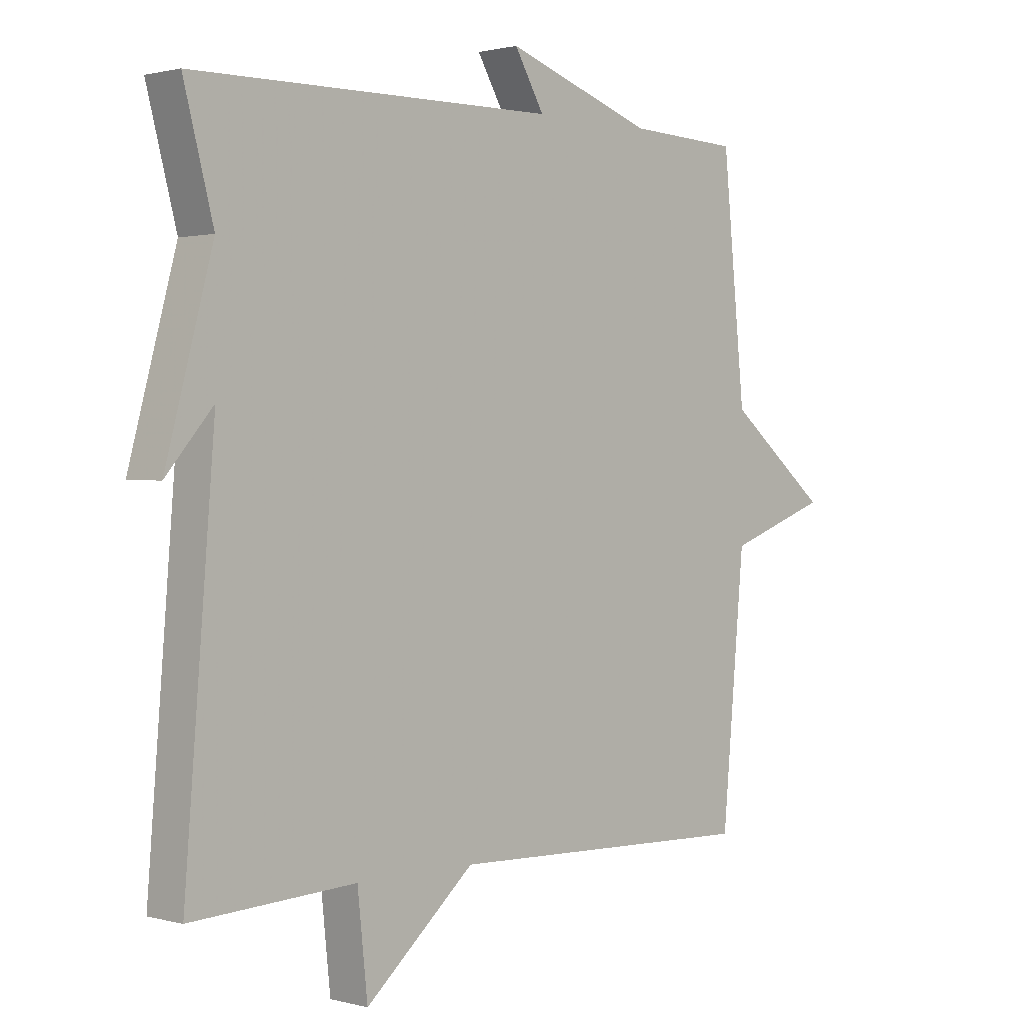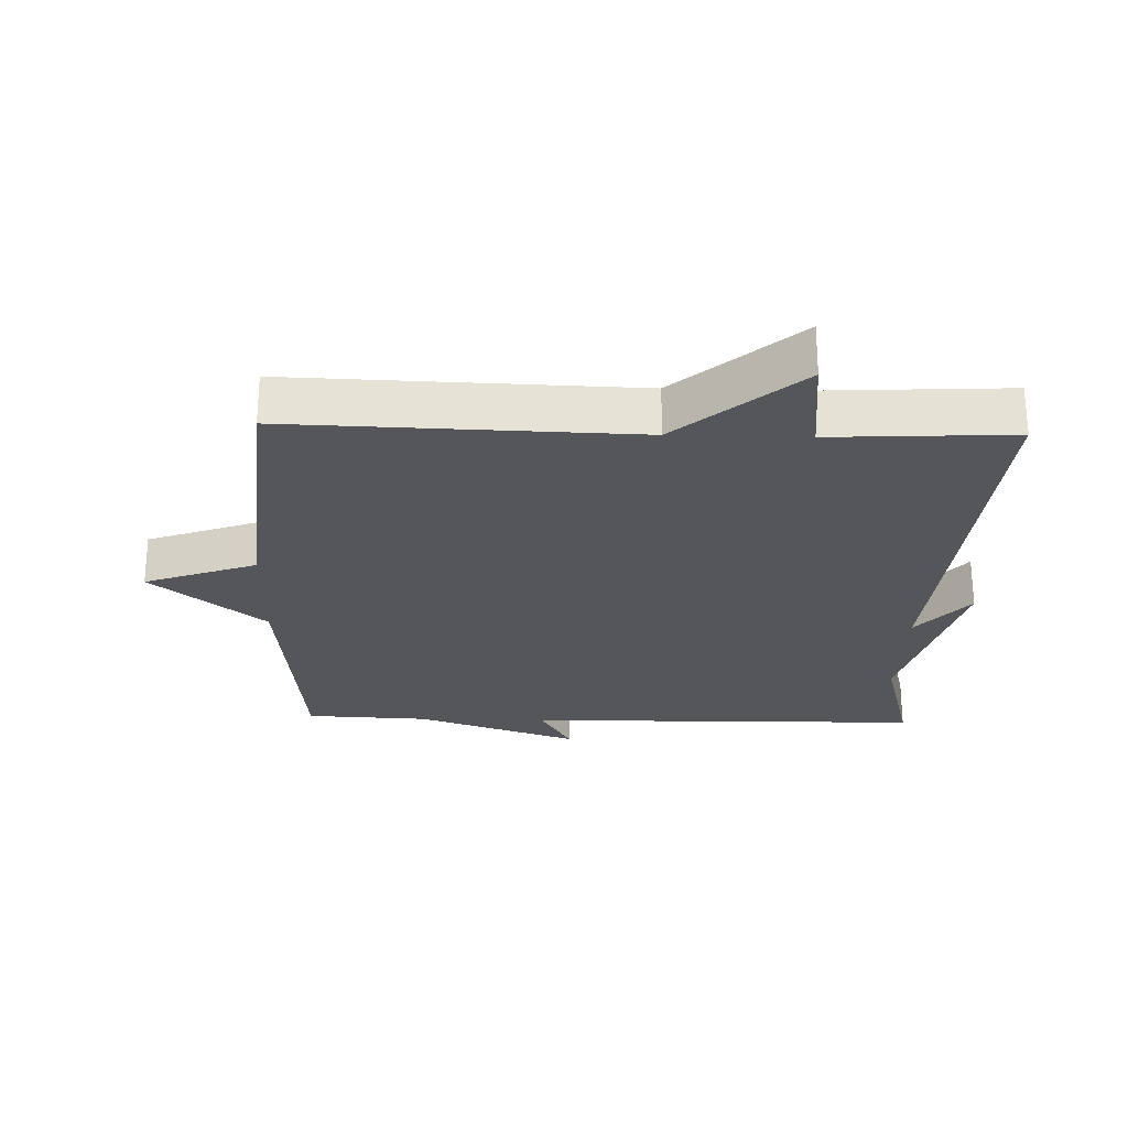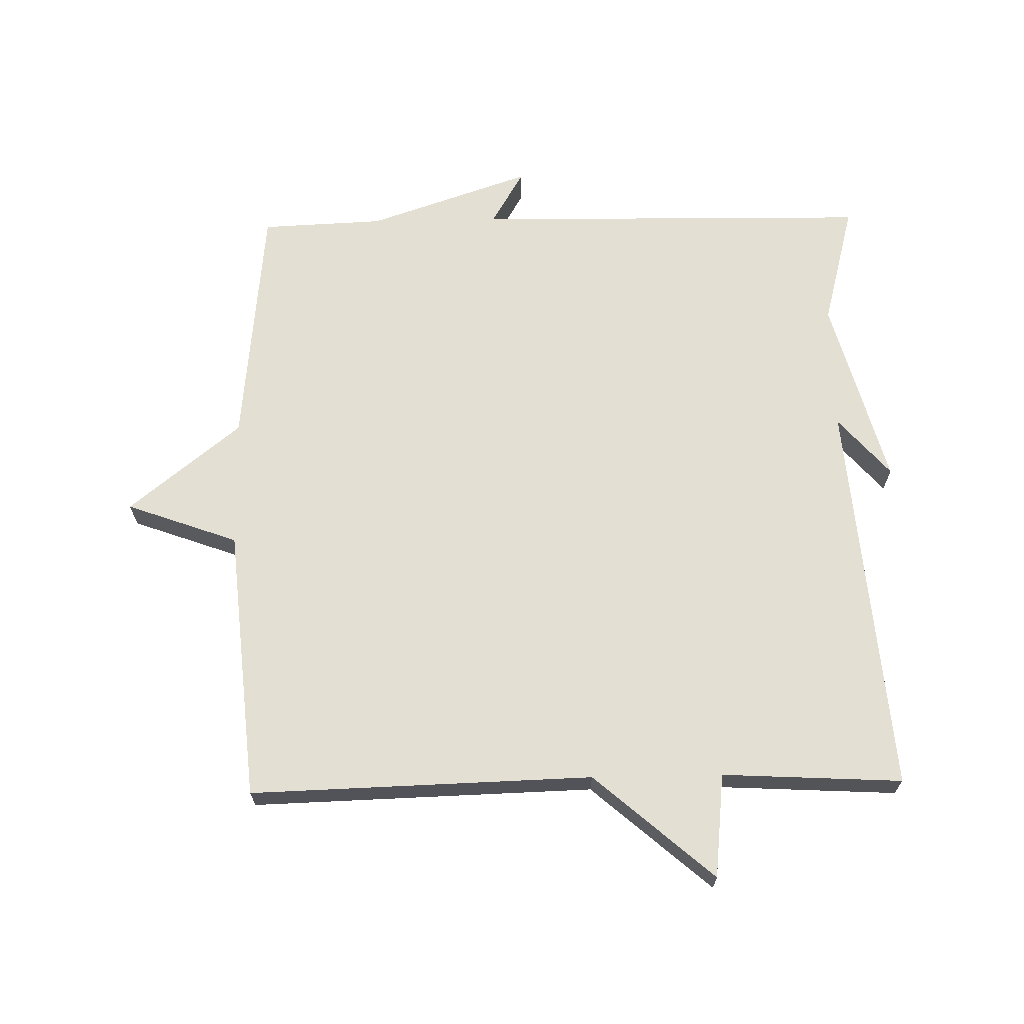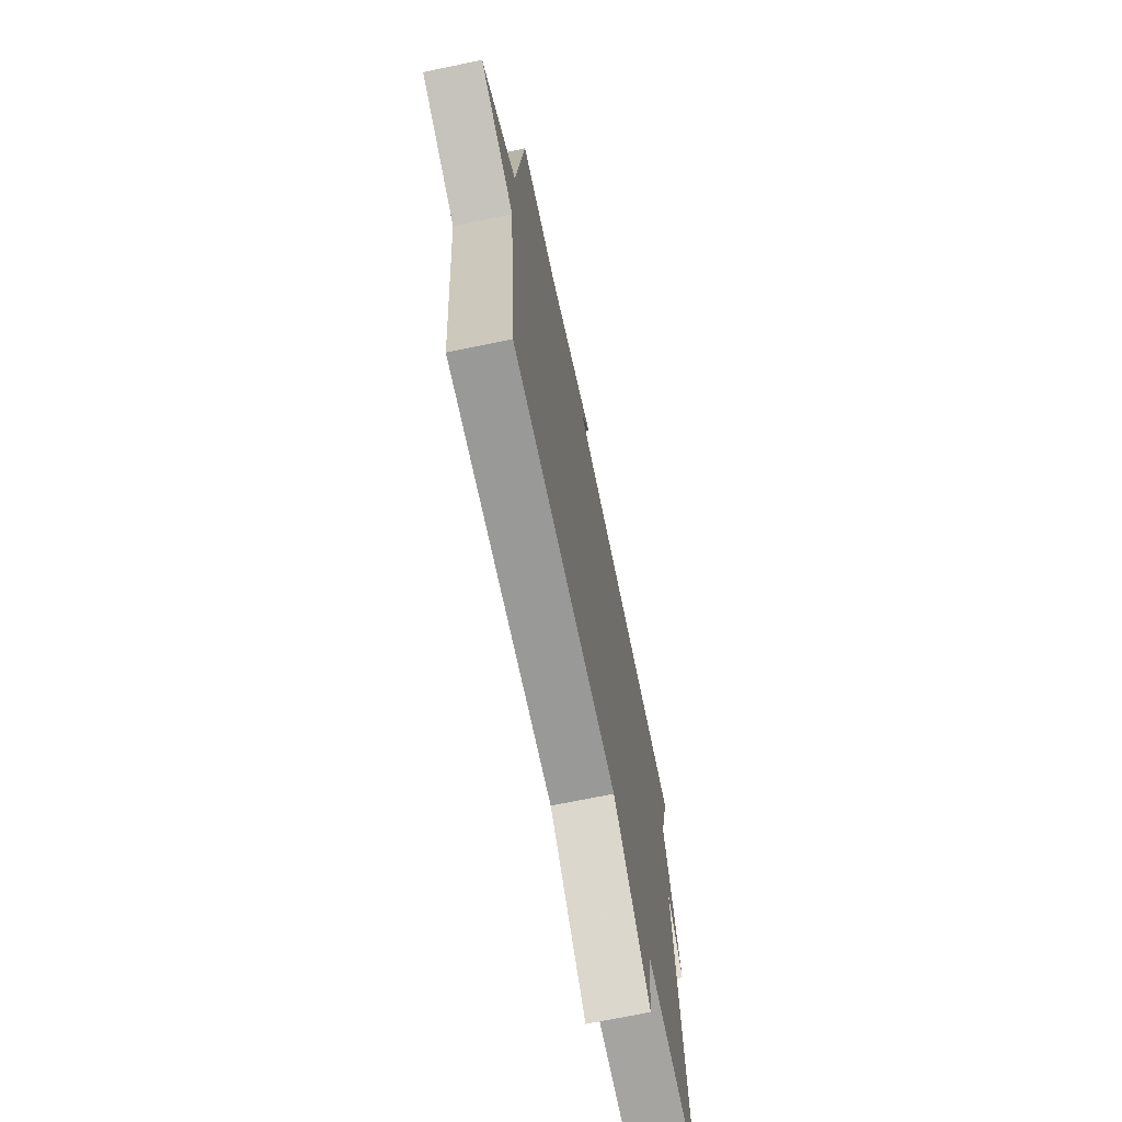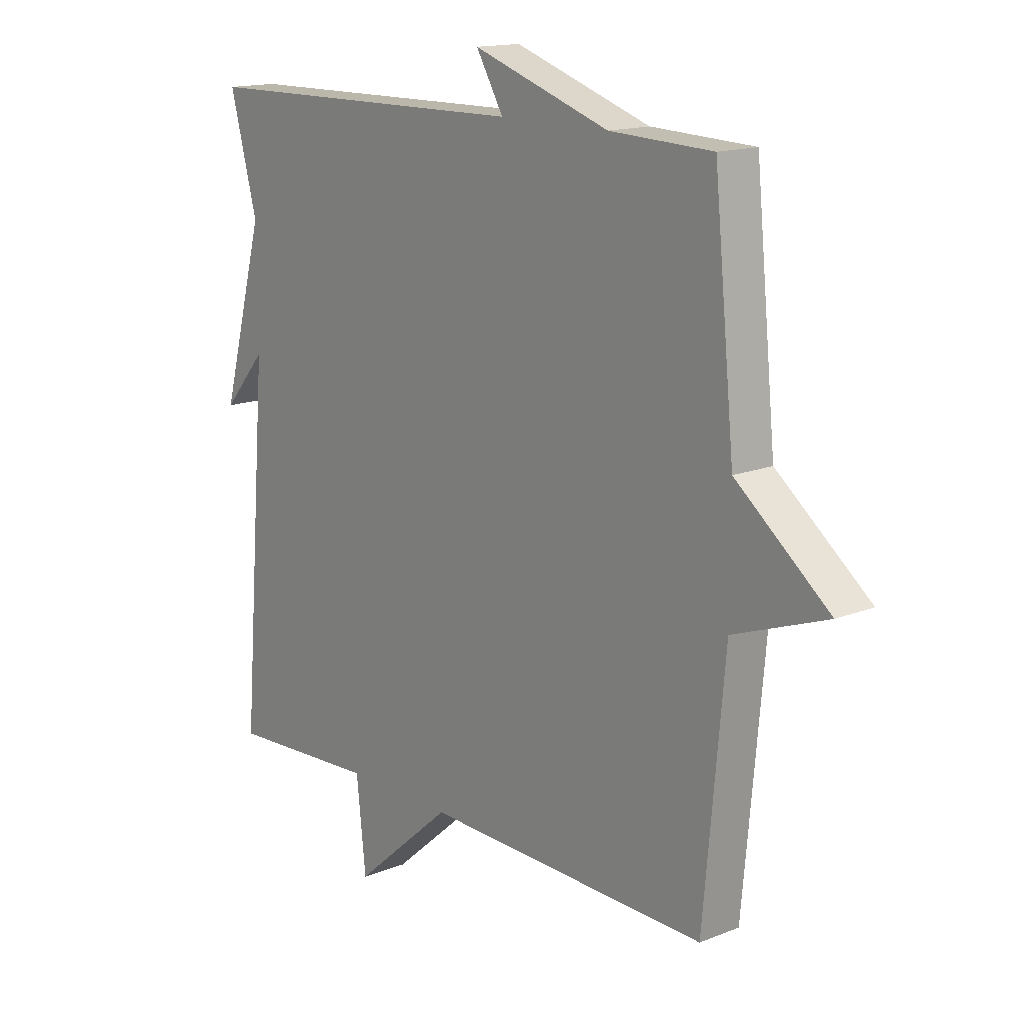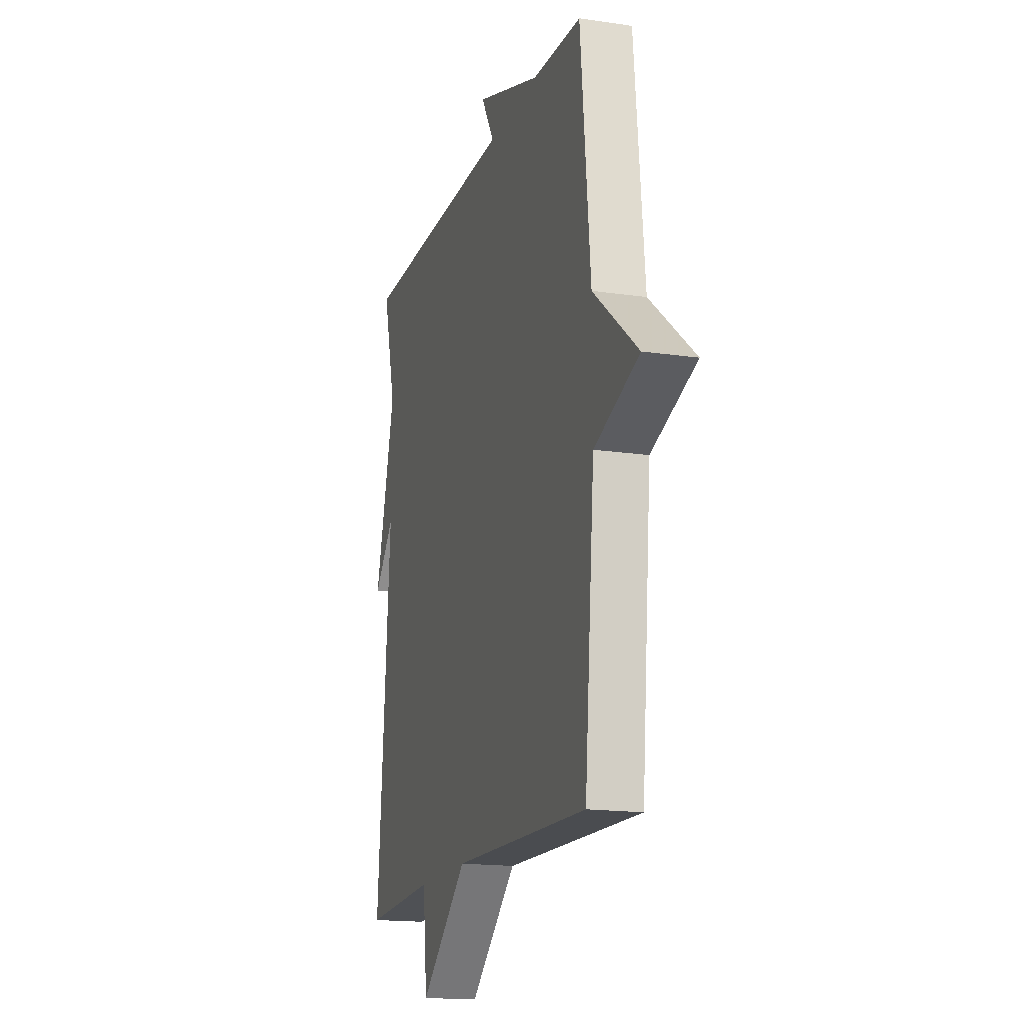
<metadata>
{"format":"obj","ext":"obj","renderer":"f3d","projection":"perspective","resolution":1024,"background":"white","views":[{"elev":1.1,"azim":-45.9,"up":"+Z"},{"elev":-25.9,"azim":178.3,"up":"+Y"},{"elev":67.0,"azim":178.9,"up":"+Y"},{"elev":-70.4,"azim":101.7,"up":"+Z"},{"elev":15.2,"azim":49.8,"up":"+Z"},{"elev":-16.7,"azim":73.3,"up":"+Z"}]}
</metadata>
<code>
v 0.5 0.07 0.5
v 0.538 0.07 0.119
v 0.709 0.07 -0.019
v 0.538 0.07 -0.081
v 0.5 0.07 -0.5
v -0.024 0.07 -0.485
v -0.207 0.07 -0.644
v -0.224 0.07 -0.485
v -0.5 0.07 -0.5
v -0.45 0.07 0.111
v -0.529 0.07 0.02
v -0.45 0.07 0.311
v -0.5 0.07 0.5
v 0.112 0.07 0.508
v 0.062 0.07 0.593
v 0.312 0.07 0.508
v 0.5 0 0.5
v 0.538 0 0.119
v 0.709 0 -0.019
v 0.538 0 -0.081
v 0.5 0 -0.5
v -0.024 0 -0.485
v -0.207 0 -0.644
v -0.224 0 -0.485
v -0.5 0 -0.5
v -0.45 0 0.111
v -0.529 0 0.02
v -0.45 0 0.311
v -0.5 0 0.5
v 0.112 0 0.508
v 0.062 0 0.593
v 0.312 0 0.508
f 14 15 16
f 16 1 2
f 14 16 2
f 13 14 2
f 12 13 2
f 10 11 12
f 2 3 4
f 12 2 4
f 10 12 4
f 8 9 10 4
f 6 7 8
f 6 8 4
f 4 5 6
f 32 31 30
f 18 17 32
f 18 32 30
f 18 30 29
f 18 29 28
f 28 27 26
f 20 19 18
f 20 18 28
f 20 28 26
f 20 26 25 24
f 24 23 22
f 20 24 22
f 22 21 20
f 1 17 18 2
f 2 18 19 3
f 3 19 20 4
f 4 20 21 5
f 5 21 22 6
f 6 22 23 7
f 7 23 24 8
f 8 24 25 9
f 9 25 26 10
f 10 26 27 11
f 11 27 28 12
f 12 28 29 13
f 13 29 30 14
f 14 30 31 15
f 15 31 32 16
f 16 32 17 1

</code>
